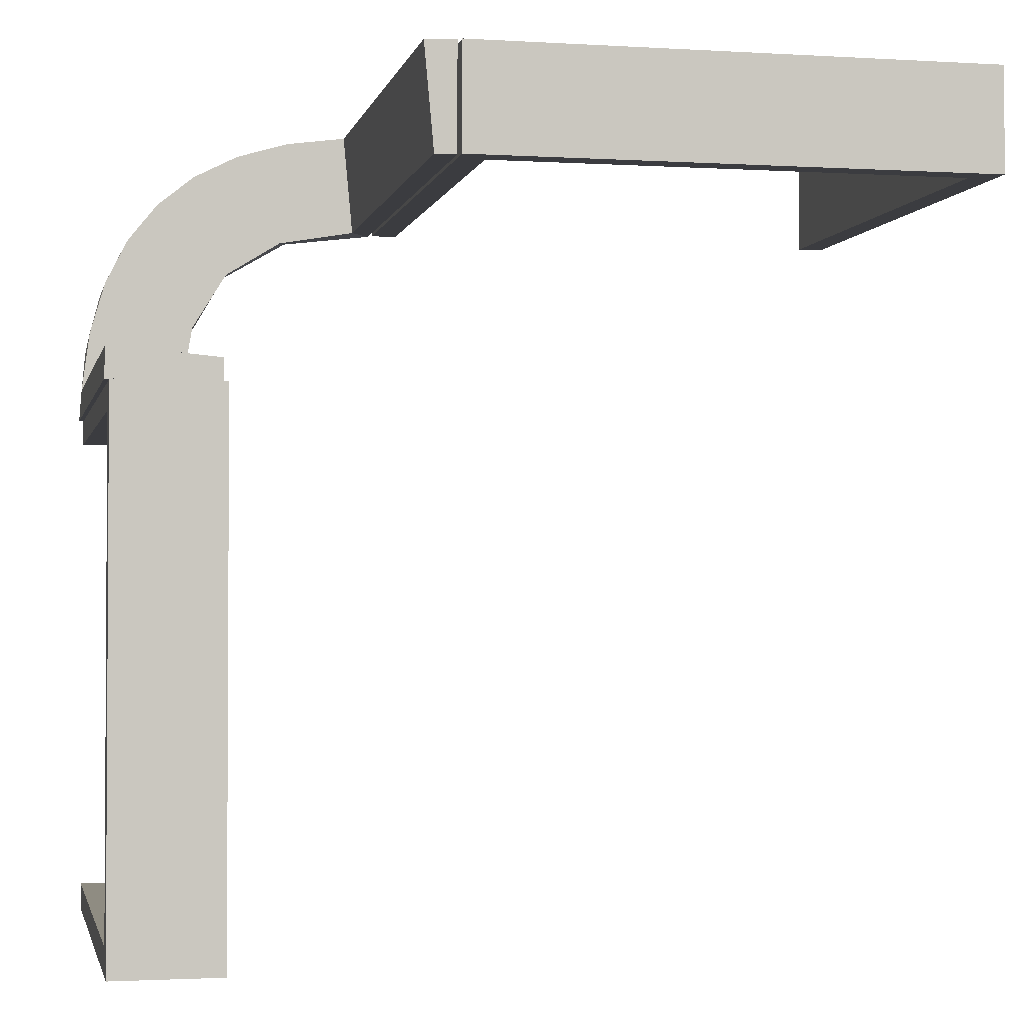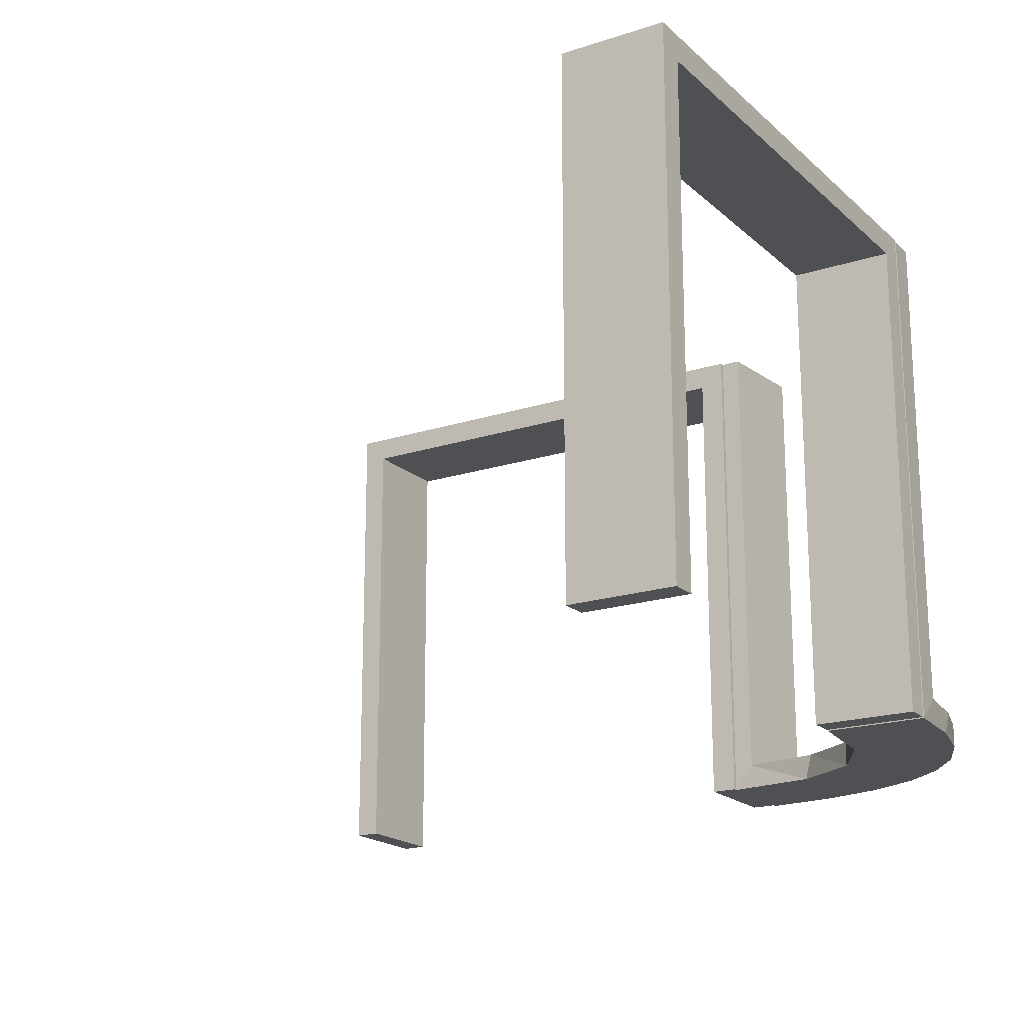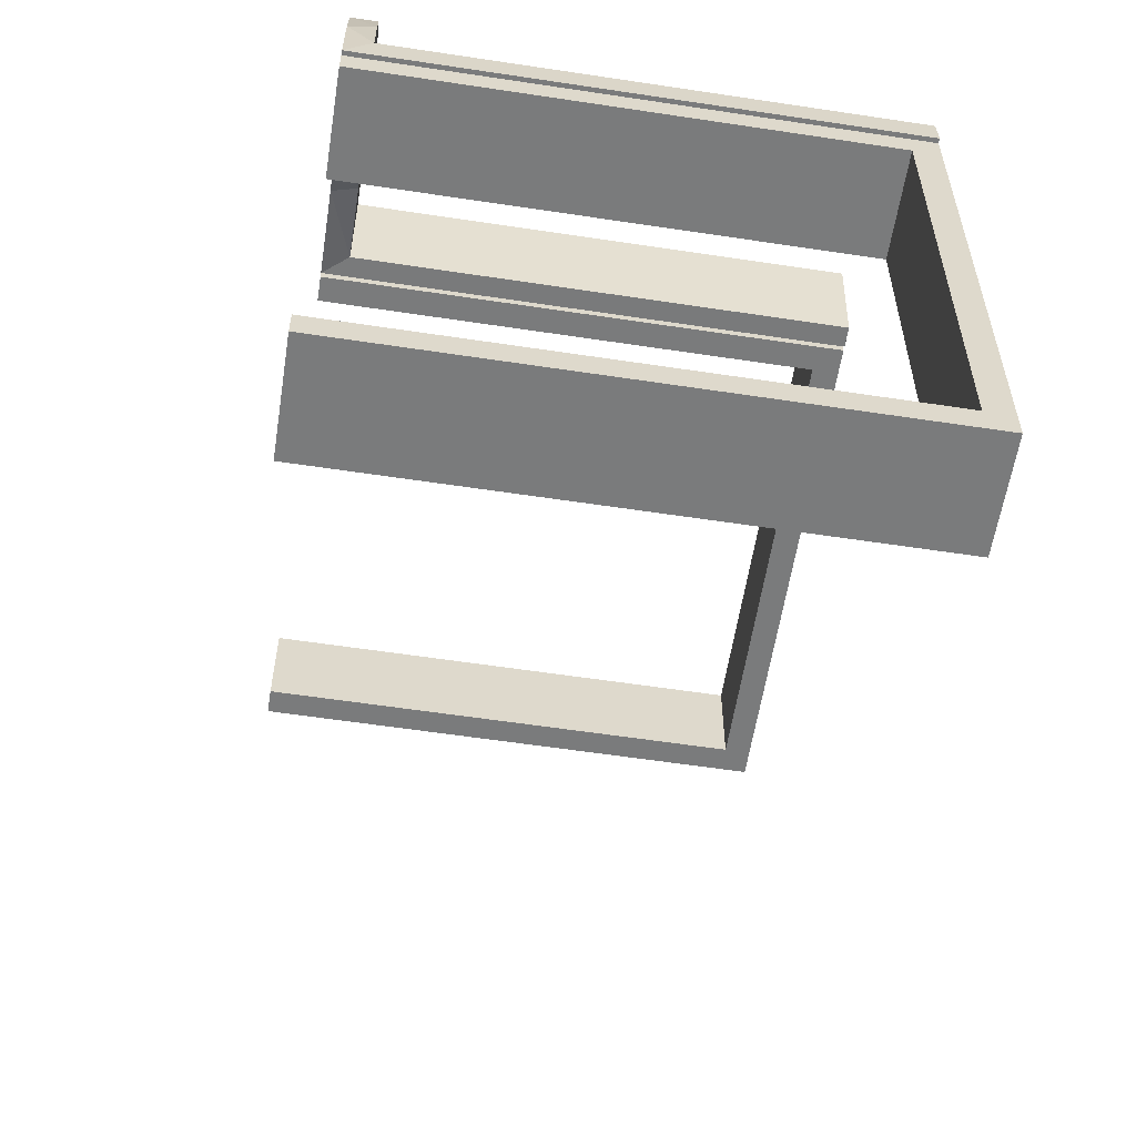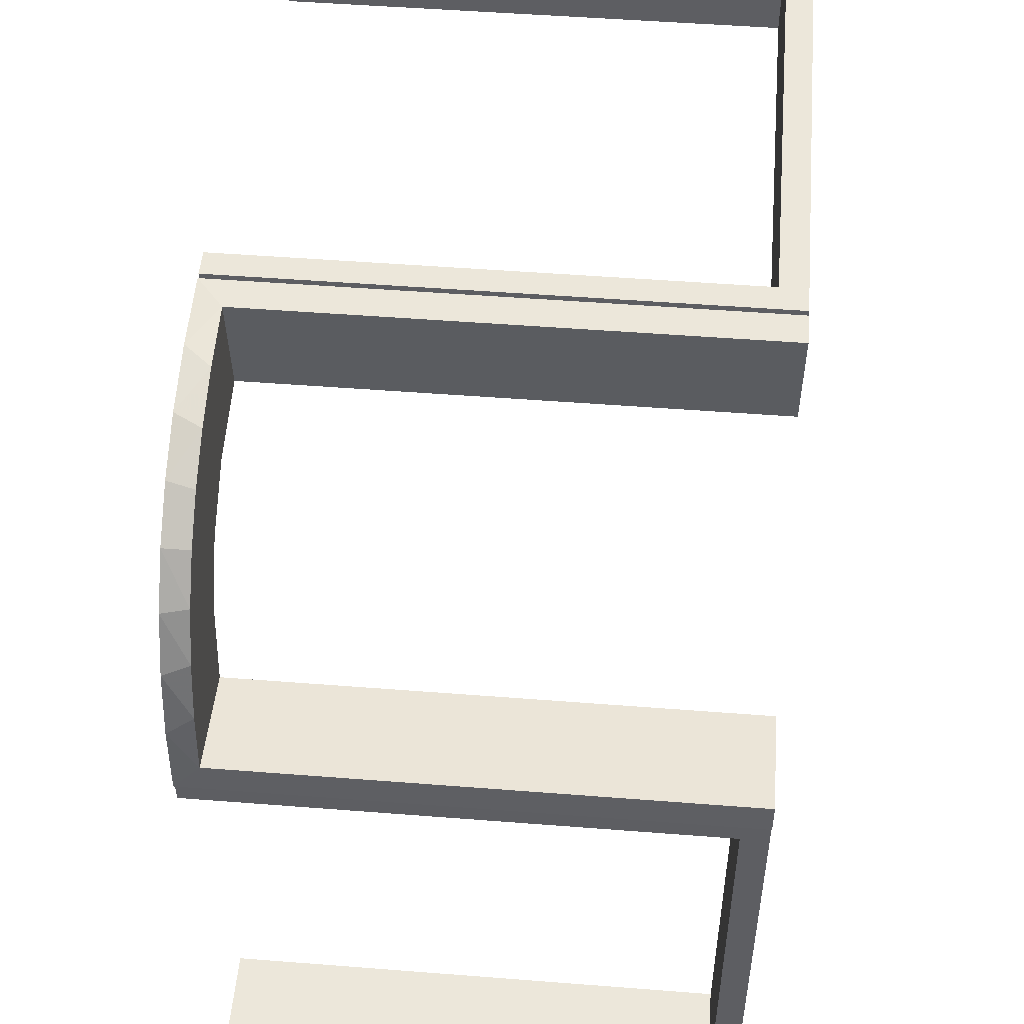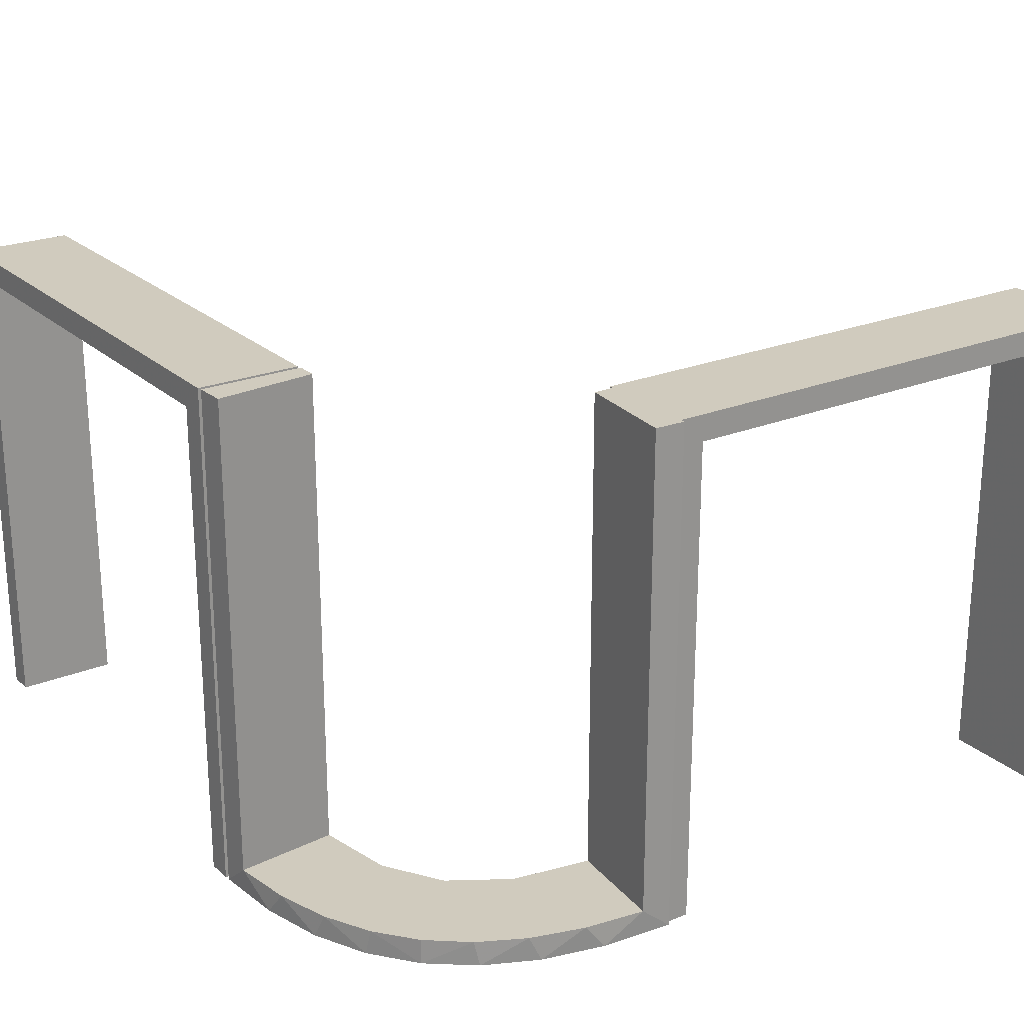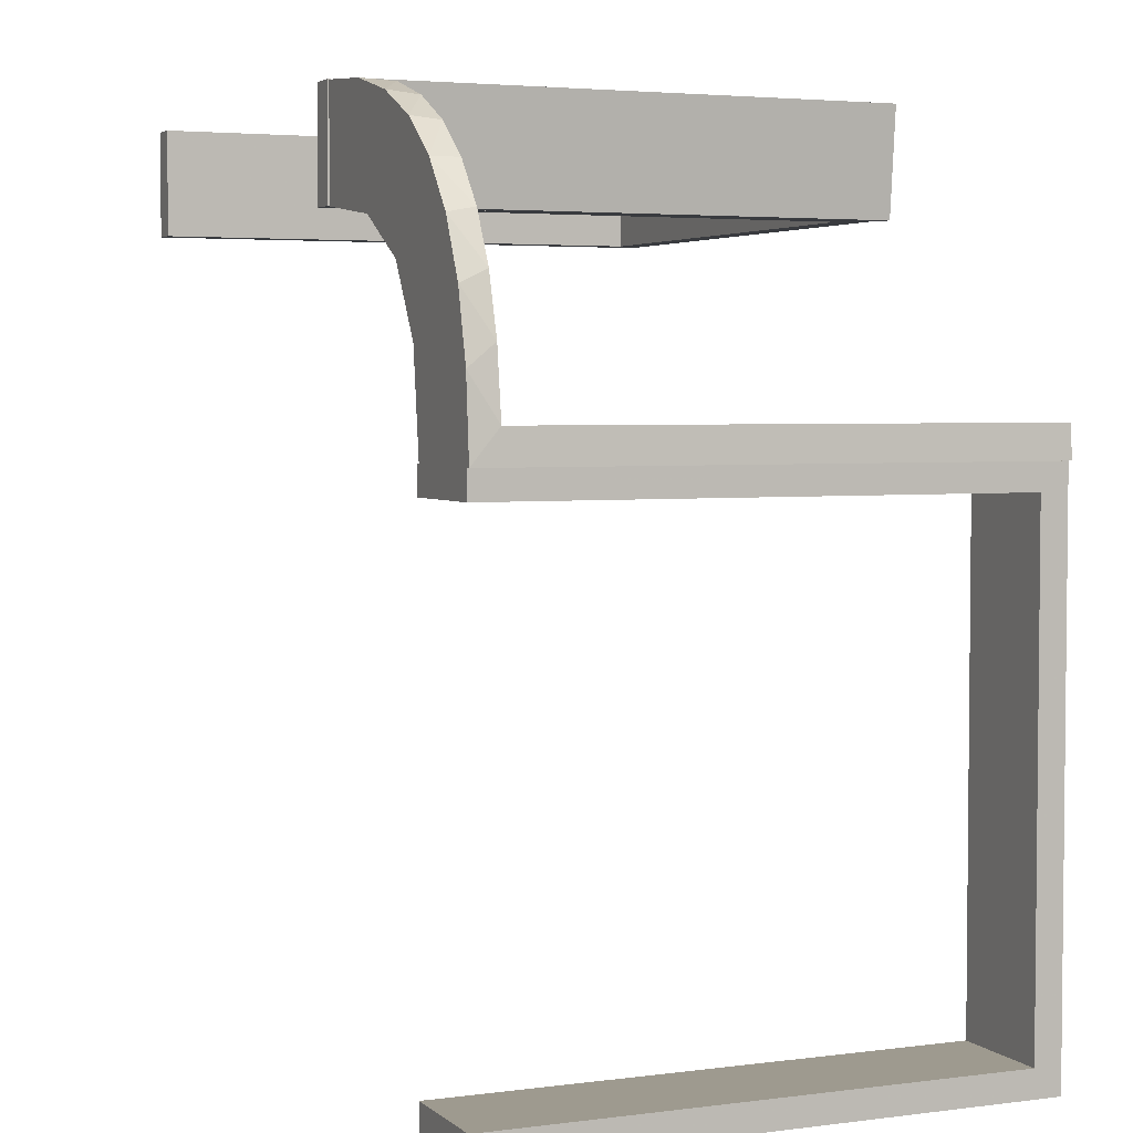
<metadata>
{"format":"obj","ext":"obj","renderer":"f3d","projection":"perspective","resolution":1024,"background":"white","views":[{"elev":-2.0,"azim":-12.2,"up":"+Y"},{"elev":-18.9,"azim":121.8,"up":"+Z"},{"elev":-58.3,"azim":-98.9,"up":"+Y"},{"elev":50.5,"azim":-85.1,"up":"+Y"},{"elev":23.3,"azim":-124.4,"up":"+Z"},{"elev":3.7,"azim":-113.6,"up":"+Y"}]}
</metadata>
<code>
v 0 0.3 0
v 0 0.3 0.5
v 0 0.2 0
v 0 0.2 0.5
v 0.475 0.3 0
v 0.475 0.3 0.475
v 0.475 0.2 0
v 0.475 0.2 0.475
v -0.1909 0.09599 0.025
v -0.2 0 0
v -0.2 0 0.5
v -0.2 -0.475 0
v -0.2 -0.475 0.475
v -0.2 -0.5 0
v -0.2 -0.5 0.5
v -0.2 -0.025 0
v -0.2 -0.025 0.475
v -0.2572 0.1847 0.025
v -0.004352 0.1992 0
v -0.004352 0.1992 0.5
v -0.004352 0.2992 0
v -0.004352 0.2992 0.25
v -0.004352 0.2992 0.5
v -0.09346 0.1883 0
v -0.2272 0.2221 0
v -0.2272 0.2221 0.025
v -0.3031 0.02878 0.2625
v -0.3031 0.02878 0.5
v -0.3031 0.02878 0.025
v -0.2044 -0.0007882 0
v -0.2044 -0.0007882 0.25
v -0.2044 -0.0007882 0.5
v -0.2952 0.0881 0.025
v -0.284 0.1289 0
v -0.1899 0.2521 0.025
v -0.1011 0.1857 0.025
v -0.02476 0.1991 0.5
v -0.02476 0.1991 0.3417
v -0.02476 0.1991 0.1833
v -0.02476 0.1991 0.025
v -0.3 0 0
v -0.3 0 0.5
v -0.3 -0.475 0
v -0.3 -0.475 0.475
v -0.3 -0.5 0
v -0.3 -0.5 0.5
v -0.3 -0.025 0
v -0.3 -0.025 0.475
v 0.025 0.3 0
v 0.025 0.3 0.475
v 0.025 0.2 0
v 0.025 0.2 0.475
v -0.2987 0.06859 0
v 0.5 0.3 0
v 0.5 0.3 0.5
v 0.5 0.2 0
v 0.5 0.2 0.5
v -0.1935 0.08832 0
v -0.3044 -0.0007882 0
v -0.3044 -0.0007882 0.5
v -0.1852 0.255 0
v -0.1452 0.2747 0.025
v -0.2042 0.01962 0.5
v -0.2042 0.01962 0.3417
v -0.2042 0.01962 0.1833
v -0.2042 0.01962 0.025
v -0.09324 0.29 0.025
v -0.1565 0.1514 0
v -0.1565 0.1514 0.025
v -0.2602 0.18 0
v -0.2798 0.1401 0.025
v -0.03392 0.298 0.2625
v -0.03392 0.298 0.5
v -0.03392 0.298 0.025
v -0.07373 0.2936 0
v -0.134 0.2789 0
f 41 42 48
f 44 48 42
f 46 45 44
f 42 46 44
f 10 16 17
f 13 11 17
f 15 13 14
f 11 13 15
f 11 15 46
f 15 14 45
f 10 11 42
f 17 16 47
f 12 13 44
f 13 17 48
f 10 41 47
f 12 43 45
f 41 48 47
f 45 43 44
f 10 17 11
f 13 12 14
f 11 46 42
f 15 45 46
f 10 42 41
f 17 47 48
f 12 44 43
f 13 48 44
f 10 47 16
f 12 45 14
f 39 40 19
f 19 40 24
f 69 68 36
f 38 39 20
f 19 20 39
f 20 37 38
f 68 69 9
f 58 9 66
f 65 31 30
f 32 64 63
f 64 32 31
f 65 64 31
f 21 75 74
f 22 21 74
f 62 67 76
f 76 61 62
f 23 22 72
f 61 25 35
f 18 26 25
f 70 34 71
f 34 53 33
f 53 59 29
f 27 29 59
f 27 60 28
f 27 59 60
f 75 21 19
f 19 24 75
f 61 68 25
f 61 76 24
f 68 61 24
f 68 58 70
f 58 30 53
f 53 34 58
f 25 68 70
f 31 59 30
f 60 31 32
f 59 31 60
f 22 23 20
f 21 22 19
f 20 19 22
f 28 63 64
f 27 28 64
f 65 66 29
f 64 65 27
f 33 29 66
f 9 33 66
f 9 71 33
f 18 69 26
f 18 71 9
f 69 18 9
f 69 36 35
f 36 40 67
f 36 62 35
f 40 74 67
f 40 39 74
f 73 38 37
f 38 73 72
f 39 38 72
f 37 20 23
f 23 73 37
f 60 32 63
f 63 28 60
f 40 36 24
f 68 24 36
f 68 9 58
f 58 66 30
f 65 30 66
f 75 67 74
f 22 74 72
f 67 75 76
f 61 35 62
f 23 72 73
f 25 26 35
f 18 25 70
f 70 71 18
f 34 33 71
f 53 29 33
f 24 76 75
f 58 34 70
f 30 59 53
f 65 29 27
f 69 35 26
f 36 67 62
f 39 72 74
f 3 4 52
f 8 52 4
f 57 56 8
f 4 57 8
f 1 49 50
f 6 2 50
f 55 6 54
f 2 6 55
f 2 55 57
f 55 54 56
f 1 2 4
f 50 49 51
f 5 6 8
f 6 50 52
f 1 3 51
f 5 7 56
f 3 52 51
f 56 7 8
f 1 50 2
f 6 5 54
f 2 57 4
f 55 56 57
f 1 4 3
f 50 51 52
f 5 8 7
f 6 52 8
f 1 51 49
f 5 56 54

</code>
